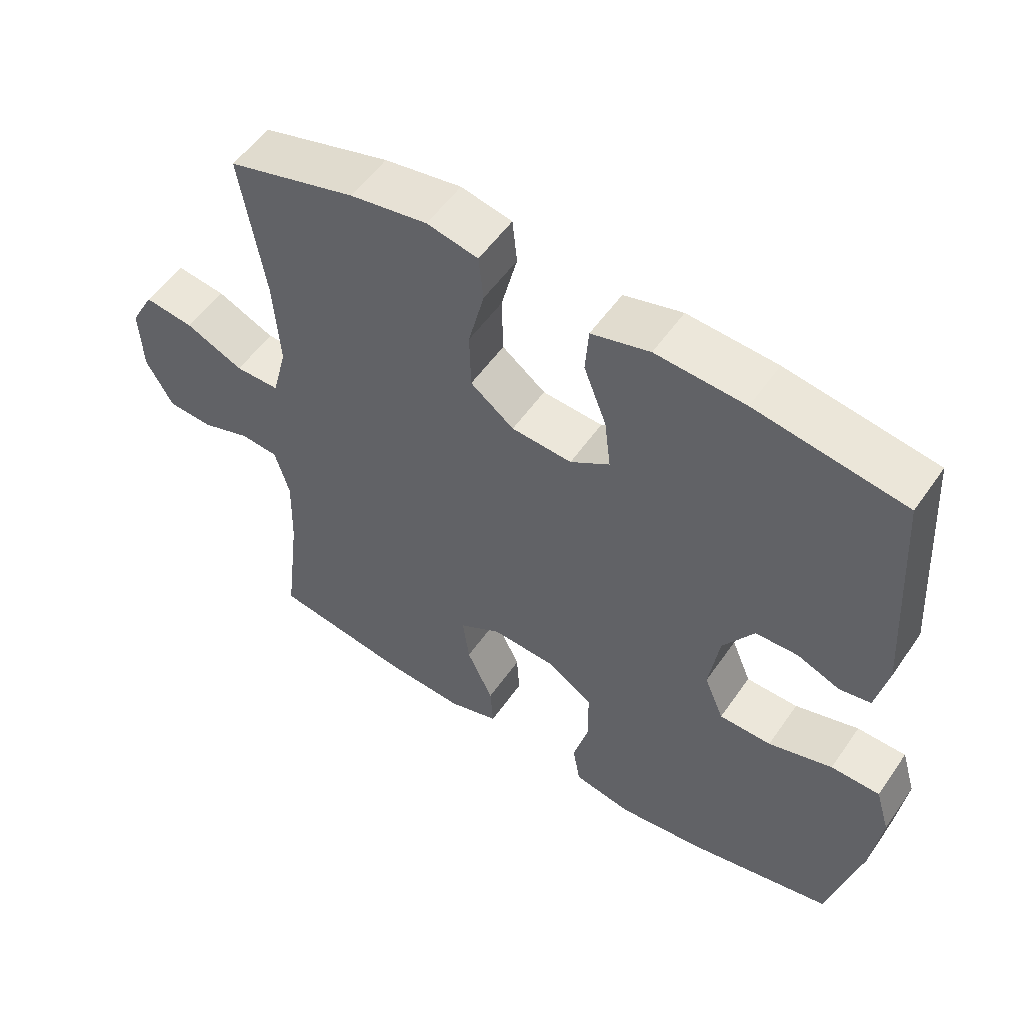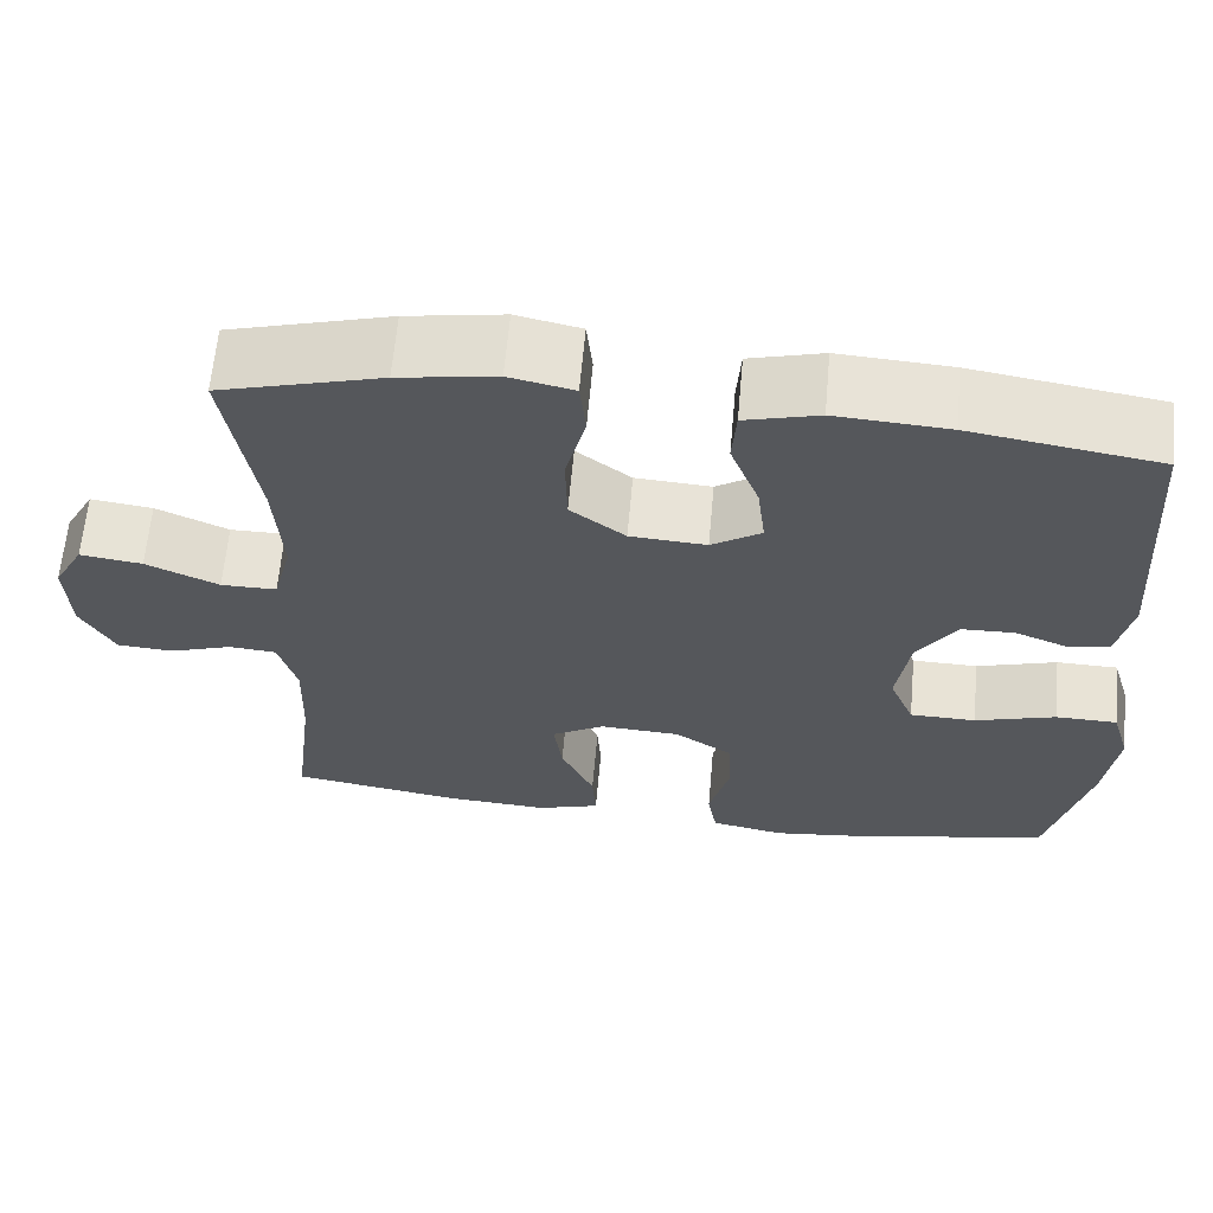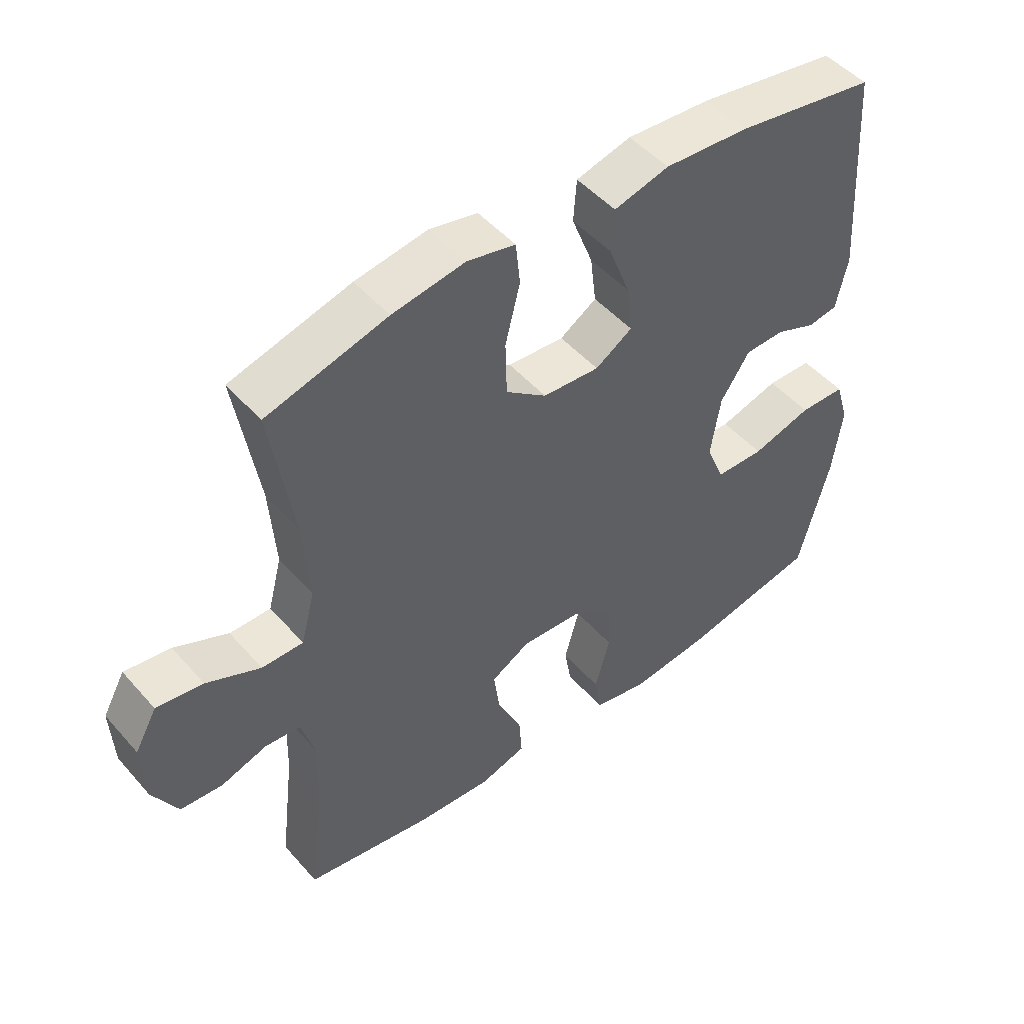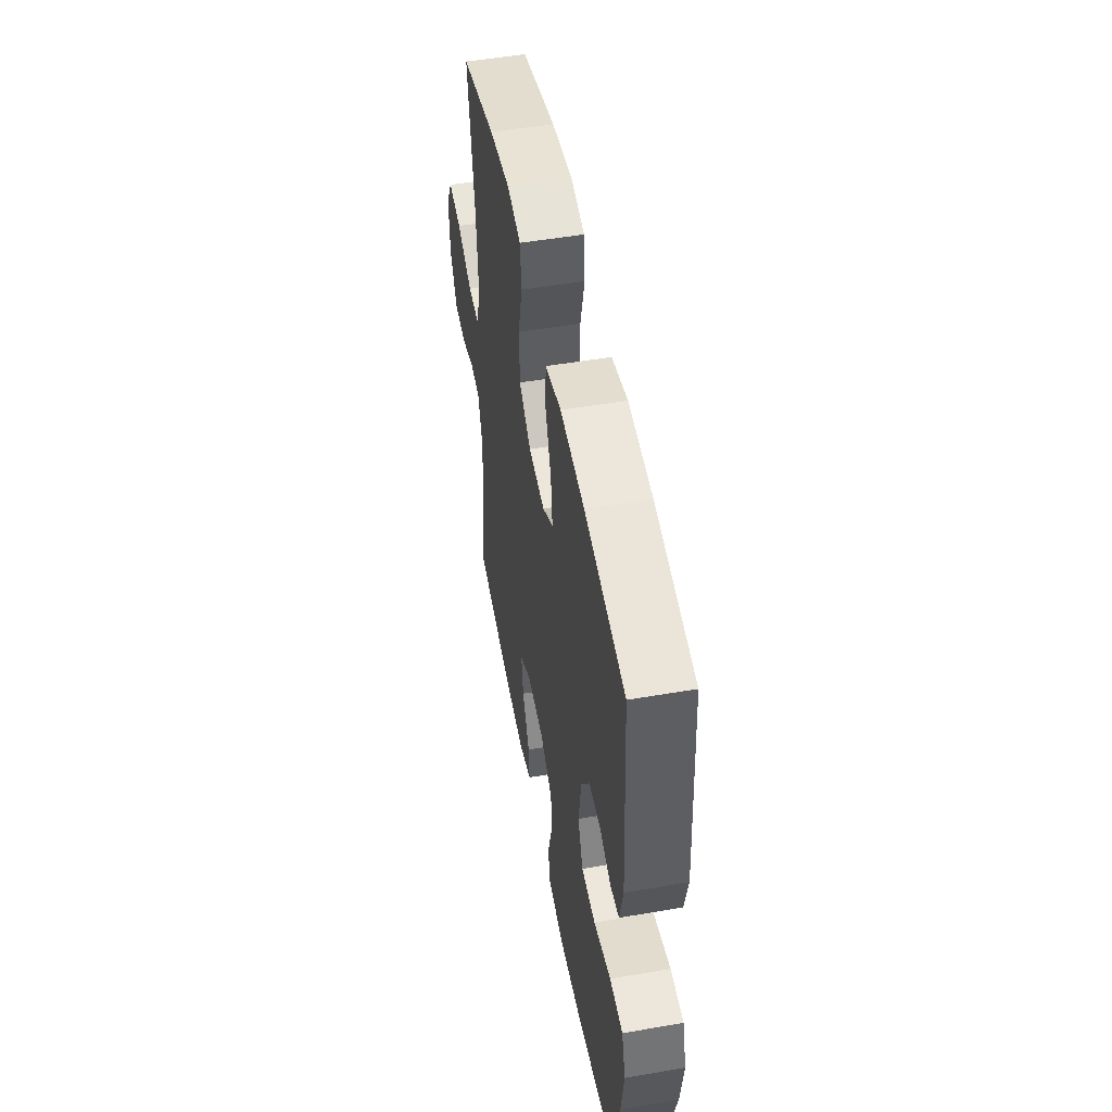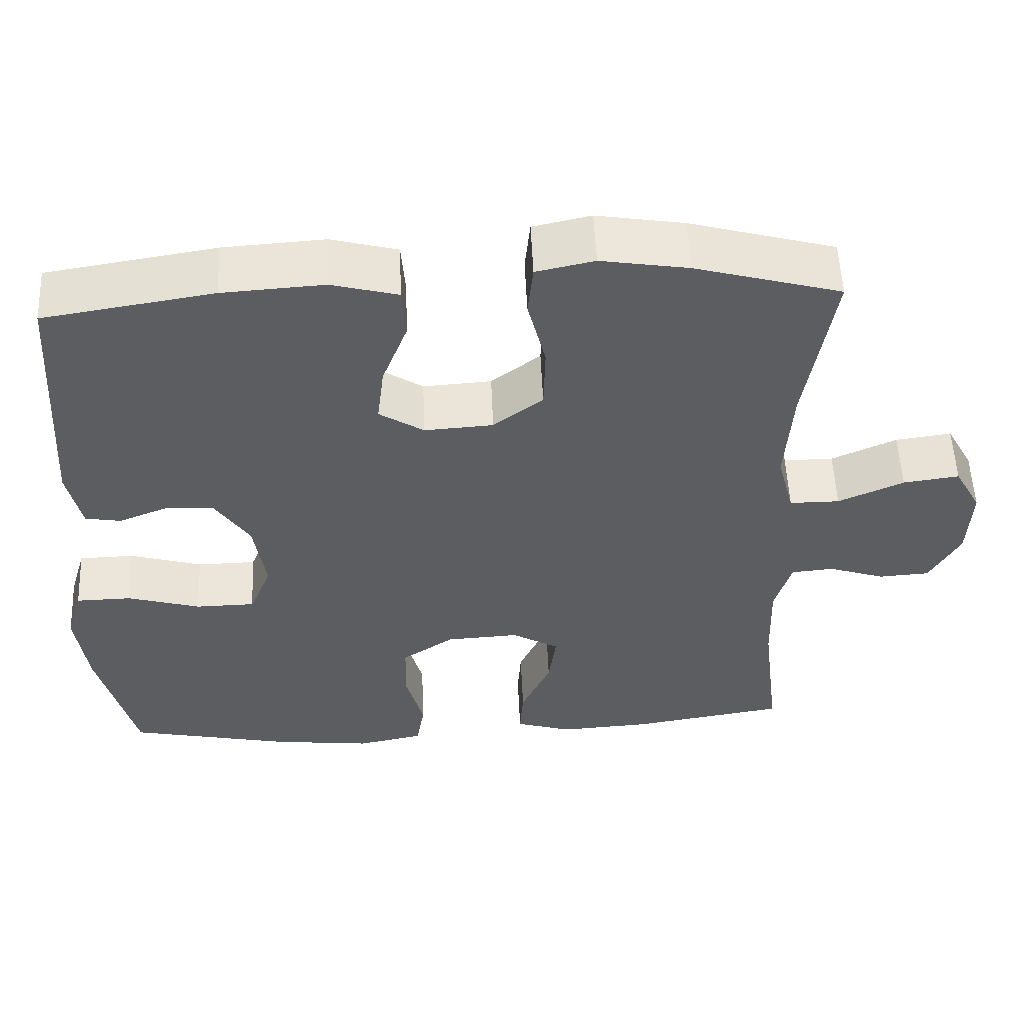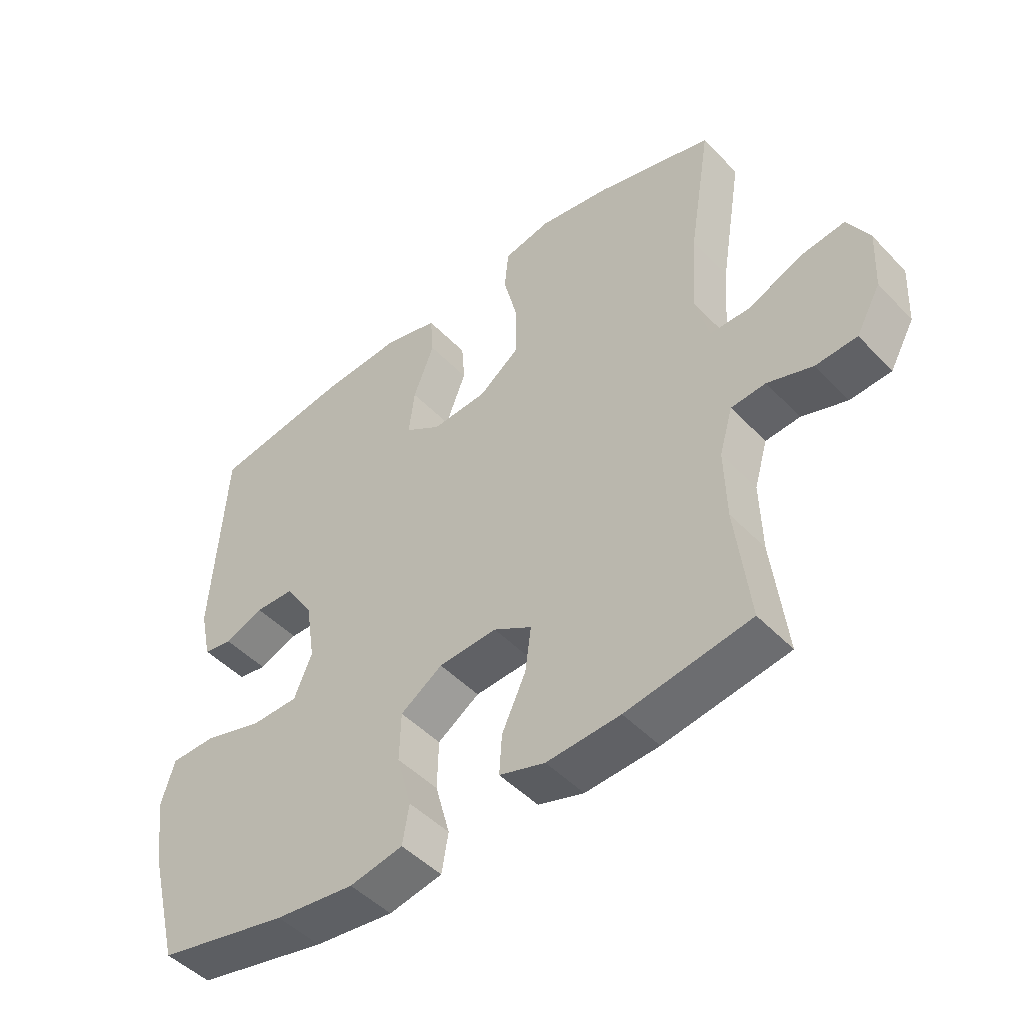
<metadata>
{"format":"obj","ext":"obj","renderer":"f3d","projection":"perspective","resolution":1024,"background":"white","views":[{"elev":53.8,"azim":-146.0,"up":"+Z"},{"elev":62.9,"azim":-174.9,"up":"+Z"},{"elev":48.7,"azim":140.8,"up":"+Z"},{"elev":51.2,"azim":-100.6,"up":"+Z"},{"elev":54.1,"azim":-2.5,"up":"+Z"},{"elev":-47.5,"azim":40.9,"up":"+Z"}]}
</metadata>
<code>
o path924
v 0.449 0.0375 -0.3062
v 0.4458 0.0375 -0.1906
v 0.4678 0.0375 -0.115
v 0.5248 0.0375 -0.1102
v 0.5994 0.0375 -0.135
v 0.6673 0.0375 -0.1305
v 0.7077 0.0375 -0.05784
v 0.7126 0.0375 0.04165
v 0.6769 0.0375 0.1064
v 0.6021 0.0375 0.09624
v 0.5149 0.0375 0.0574
v 0.4482 0.0375 0.05739
v 0.4259 0.0375 0.1429
v 0.4354 0.0375 0.277
v 0.4723 0.0375 0.5026
v 0.2781 0.0375 0.5561
v 0.1614 0.0375 0.5752
v 0.08398 0.0375 0.5584
v 0.0769 0.0375 0.49
v 0.1008 0.0375 0.3946
v 0.09871 0.0375 0.3073
v 0.03281 0.0375 0.2574
v -0.0586 0.0375 0.2513
v -0.1181 0.0375 0.2894
v -0.1087 0.0375 0.3668
v -0.07438 0.0375 0.456
v -0.07946 0.0375 0.5243
v -0.1681 0.0375 0.5477
v -0.3034 0.0375 0.5389
v -0.5294 0.0375 0.5026
v -0.5509 0.0375 0.1639
v -0.5324 0.0375 0.07937
v -0.4847 0.0375 0.07115
v -0.42 0.0375 0.09682
v -0.3557 0.0375 0.09487
v -0.3087 0.0375 0.02393
v -0.2931 0.0375 -0.07669
v -0.3225 0.0375 -0.1475
v -0.4014 0.0375 -0.1489
v -0.4982 0.0375 -0.1205
v -0.5722 0.0375 -0.122
v -0.594 0.0375 -0.1949
v -0.5786 0.0375 -0.3085
v -0.5294 0.0375 -0.4993
v -0.3126 0.0375 -0.545
v -0.1817 0.0375 -0.5601
v -0.0935 0.0375 -0.5425
v -0.08251 0.0375 -0.478
v -0.1066 0.0375 -0.3893
v -0.1044 0.0375 -0.3084
v -0.03504 0.0375 -0.262
v 0.06138 0.0375 -0.2565
v 0.1244 0.0375 -0.2927
v 0.1144 0.0375 -0.3665
v 0.07496 0.0375 -0.4518
v 0.07052 0.0375 -0.5173
v 0.1458 0.0375 -0.5403
v 0.267 0.0375 -0.5327
v 0.4723 0.0375 -0.4993
v 0.449 -0.0375 -0.3062
v 0.4458 -0.0375 -0.1906
v 0.4678 -0.0375 -0.115
v 0.5248 -0.0375 -0.1102
v 0.5994 -0.0375 -0.135
v 0.6673 -0.0375 -0.1305
v 0.7077 -0.0375 -0.05784
v 0.7126 -0.0375 0.04165
v 0.6769 -0.0375 0.1064
v 0.6021 -0.0375 0.09624
v 0.5149 -0.0375 0.0574
v 0.4482 -0.0375 0.05739
v 0.4259 -0.0375 0.1429
v 0.4354 -0.0375 0.277
v 0.4723 -0.0375 0.5026
v 0.2781 -0.0375 0.5561
v 0.1614 -0.0375 0.5752
v 0.08398 -0.0375 0.5584
v 0.0769 -0.0375 0.49
v 0.1008 -0.0375 0.3946
v 0.09871 -0.0375 0.3073
v 0.03281 -0.0375 0.2574
v -0.0586 -0.0375 0.2513
v -0.1181 -0.0375 0.2894
v -0.1087 -0.0375 0.3668
v -0.07438 -0.0375 0.456
v -0.07946 -0.0375 0.5243
v -0.1681 -0.0375 0.5477
v -0.3034 -0.0375 0.5389
v -0.5294 -0.0375 0.5026
v -0.5509 -0.0375 0.1639
v -0.5324 -0.0375 0.07937
v -0.4847 -0.0375 0.07115
v -0.42 -0.0375 0.09682
v -0.3557 -0.0375 0.09487
v -0.3087 -0.0375 0.02393
v -0.2931 -0.0375 -0.07669
v -0.3225 -0.0375 -0.1475
v -0.4014 -0.0375 -0.1489
v -0.4982 -0.0375 -0.1205
v -0.5722 -0.0375 -0.122
v -0.594 -0.0375 -0.1949
v -0.5786 -0.0375 -0.3085
v -0.5294 -0.0375 -0.4993
v -0.3126 -0.0375 -0.545
v -0.1817 -0.0375 -0.5601
v -0.0935 -0.0375 -0.5425
v -0.08251 -0.0375 -0.478
v -0.1066 -0.0375 -0.3893
v -0.1044 -0.0375 -0.3084
v -0.03504 -0.0375 -0.262
v 0.06138 -0.0375 -0.2565
v 0.1244 -0.0375 -0.2927
v 0.1144 -0.0375 -0.3665
v 0.07496 -0.0375 -0.4518
v 0.07052 -0.0375 -0.5173
v 0.1458 -0.0375 -0.5403
v 0.267 -0.0375 -0.5327
v 0.4723 -0.0375 -0.4993
v 0.7077 0.0375 -0.05784
v 0.7126 0.0375 0.04165
v 0.6769 0.0375 0.1064
v 0.6769 0.0375 0.1064
v 0.6673 0.0375 -0.1305
v 0.6021 0.0375 0.09624
v 0.5994 0.0375 -0.135
v 0.5149 0.0375 0.0574
v 0.5248 0.0375 -0.1102
v 0.4678 0.0375 -0.115
v 0.4678 0.0375 -0.115
v 0.4482 0.0375 0.05739
v 0.4482 0.0375 0.05739
v 0.4458 0.0375 -0.1906
v 0.4723 0.0375 -0.4993
v 0.4723 0.0375 -0.4993
v 0.449 0.0375 -0.3062
v 0.4354 0.0375 0.277
v 0.4723 0.0375 0.5026
v 0.4723 0.0375 0.5026
v 0.4259 0.0375 0.1429
v 0.2781 0.0375 0.5561
v 0.267 0.0375 -0.5327
v 0.1614 0.0375 0.5752
v 0.1458 0.0375 -0.5403
v 0.08398 0.0375 0.5584
v 0.08398 0.0375 0.5584
v 0.07052 0.0375 -0.5173
v 0.07052 0.0375 -0.5173
v 0.1244 0.0375 -0.2927
v 0.1244 0.0375 -0.2927
v 0.1144 0.0375 -0.3665
v 0.06138 0.0375 -0.2565
v 0.1008 0.0375 0.3946
v 0.09871 0.0375 0.3073
v 0.07496 0.0375 -0.4518
v 0.0769 0.0375 0.49
v 0.03281 0.0375 0.2574
v -0.03504 0.0375 -0.262
v -0.0586 0.0375 0.2513
v -0.1044 0.0375 -0.3084
v -0.1181 0.0375 0.2894
v -0.1181 0.0375 0.2894
v -0.1087 0.0375 0.3668
v -0.07438 0.0375 0.456
v -0.07946 0.0375 0.5243
v -0.07946 0.0375 0.5243
v -0.1681 0.0375 0.5477
v -0.0935 0.0375 -0.5425
v -0.0935 0.0375 -0.5425
v -0.08251 0.0375 -0.478
v -0.1066 0.0375 -0.3893
v -0.1817 0.0375 -0.5601
v -0.3034 0.0375 0.5389
v -0.3126 0.0375 -0.545
v -0.2931 0.0375 -0.07669
v -0.3225 0.0375 -0.1475
v -0.3225 0.0375 -0.1475
v -0.3087 0.0375 0.02393
v -0.3557 0.0375 0.09487
v -0.4014 0.0375 -0.1489
v -0.42 0.0375 0.09682
v -0.4982 0.0375 -0.1205
v -0.4847 0.0375 0.07115
v -0.5294 0.0375 -0.4993
v -0.5294 0.0375 -0.4993
v -0.5324 0.0375 0.07937
v -0.5324 0.0375 0.07937
v -0.5722 0.0375 -0.122
v -0.5722 0.0375 -0.122
v -0.5294 0.0375 0.5026
v -0.5294 0.0375 0.5026
v -0.5509 0.0375 0.1639
v -0.5786 0.0375 -0.3085
v -0.594 0.0375 -0.1949
v 0.7077 -0.0375 -0.05784
v 0.7126 -0.0375 0.04165
v 0.6769 -0.0375 0.1064
v 0.6769 -0.0375 0.1064
v 0.6673 -0.0375 -0.1305
v 0.6021 -0.0375 0.09624
v 0.5994 -0.0375 -0.135
v 0.5149 -0.0375 0.0574
v 0.5248 -0.0375 -0.1102
v 0.4678 -0.0375 -0.115
v 0.4678 -0.0375 -0.115
v 0.4482 -0.0375 0.05739
v 0.4482 -0.0375 0.05739
v 0.4458 -0.0375 -0.1906
v 0.4723 -0.0375 -0.4993
v 0.4723 -0.0375 -0.4993
v 0.449 -0.0375 -0.3062
v 0.4354 -0.0375 0.277
v 0.4723 -0.0375 0.5026
v 0.4723 -0.0375 0.5026
v 0.4259 -0.0375 0.1429
v 0.2781 -0.0375 0.5561
v 0.267 -0.0375 -0.5327
v 0.1614 -0.0375 0.5752
v 0.1458 -0.0375 -0.5403
v 0.08398 -0.0375 0.5584
v 0.08398 -0.0375 0.5584
v 0.07052 -0.0375 -0.5173
v 0.07052 -0.0375 -0.5173
v 0.1244 -0.0375 -0.2927
v 0.1244 -0.0375 -0.2927
v 0.1144 -0.0375 -0.3665
v 0.06138 -0.0375 -0.2565
v 0.1008 -0.0375 0.3946
v 0.09871 -0.0375 0.3073
v 0.07496 -0.0375 -0.4518
v 0.0769 -0.0375 0.49
v 0.03281 -0.0375 0.2574
v -0.03504 -0.0375 -0.262
v -0.0586 -0.0375 0.2513
v -0.1044 -0.0375 -0.3084
v -0.1181 -0.0375 0.2894
v -0.1181 -0.0375 0.2894
v -0.1087 -0.0375 0.3668
v -0.07438 -0.0375 0.456
v -0.07946 -0.0375 0.5243
v -0.07946 -0.0375 0.5243
v -0.1681 -0.0375 0.5477
v -0.0935 -0.0375 -0.5425
v -0.0935 -0.0375 -0.5425
v -0.08251 -0.0375 -0.478
v -0.1066 -0.0375 -0.3893
v -0.1817 -0.0375 -0.5601
v -0.3034 -0.0375 0.5389
v -0.3126 -0.0375 -0.545
v -0.2931 -0.0375 -0.07669
v -0.3225 -0.0375 -0.1475
v -0.3225 -0.0375 -0.1475
v -0.3087 -0.0375 0.02393
v -0.3557 -0.0375 0.09487
v -0.4014 -0.0375 -0.1489
v -0.42 -0.0375 0.09682
v -0.4982 -0.0375 -0.1205
v -0.4847 -0.0375 0.07115
v -0.5294 -0.0375 -0.4993
v -0.5294 -0.0375 -0.4993
v -0.5324 -0.0375 0.07937
v -0.5324 -0.0375 0.07937
v -0.5722 -0.0375 -0.122
v -0.5722 -0.0375 -0.122
v -0.5294 -0.0375 0.5026
v -0.5294 -0.0375 0.5026
v -0.5509 -0.0375 0.1639
v -0.5786 -0.0375 -0.3085
v -0.594 -0.0375 -0.1949
f 247 235 237
f 215 227 211
f 267 248 254
f 262 268 256
f 228 214 211
f 199 194 195
f 256 267 254
f 247 253 235
f 255 253 247
f 229 218 225
f 205 203 201
f 237 238 241
f 260 257 266
f 201 194 199
f 247 237 241
f 235 252 233
f 227 217 230
f 226 223 205
f 253 252 235
f 268 267 256
f 255 266 257
f 227 228 211
f 207 223 210
f 233 226 231
f 199 195 196
f 225 210 223
f 200 201 202
f 210 225 216
f 258 248 267
f 216 225 218
f 232 226 233
f 226 205 231
f 210 216 208
f 203 223 207
f 254 248 250
f 231 205 214
f 223 203 205
f 245 246 244
f 266 255 264
f 232 249 234
f 230 217 219
f 194 200 198
f 241 238 239
f 201 203 202
f 246 245 248
f 252 249 233
f 249 232 233
f 215 211 212
f 245 234 250
f 217 227 215
f 244 246 242
f 248 245 250
f 250 234 249
f 194 201 200
f 221 218 229
f 264 255 247
f 231 214 228
f 7 8 67 66
f 8 122 197 67
f 6 7 66 65
f 9 10 69 68
f 5 6 65 64
f 10 11 70 69
f 4 5 64 63
f 129 4 63 204
f 11 131 206 70
f 2 3 62 61
f 134 1 60 209
f 14 138 213 73
f 1 2 61 60
f 12 13 72 71
f 13 14 73 72
f 15 16 75 74
f 58 59 118 117
f 16 17 76 75
f 57 58 117 116
f 17 145 220 76
f 147 57 116 222
f 149 54 113 224
f 52 53 112 111
f 20 21 80 79
f 55 56 115 114
f 54 55 114 113
f 19 20 79 78
f 18 19 78 77
f 21 22 81 80
f 51 52 111 110
f 22 23 82 81
f 50 51 110 109
f 23 161 236 82
f 25 26 85 84
f 26 165 240 85
f 27 28 87 86
f 168 48 107 243
f 48 49 108 107
f 46 47 106 105
f 49 50 109 108
f 24 25 84 83
f 28 29 88 87
f 45 46 105 104
f 37 176 251 96
f 36 37 96 95
f 35 36 95 94
f 38 39 98 97
f 34 35 94 93
f 39 40 99 98
f 33 34 93 92
f 184 45 104 259
f 186 33 92 261
f 40 188 263 99
f 29 190 265 88
f 31 32 91 90
f 30 31 90 89
f 43 44 103 102
f 42 43 102 101
f 41 42 101 100
f 172 162 160
f 140 136 152
f 192 179 173
f 187 181 193
f 153 136 139
f 124 120 119
f 181 179 192
f 172 160 178
f 180 172 178
f 154 150 143
f 130 126 128
f 162 166 163
f 185 191 182
f 126 124 119
f 172 166 162
f 160 158 177
f 152 155 142
f 151 130 148
f 178 160 177
f 193 181 192
f 180 182 191
f 152 136 153
f 132 135 148
f 158 156 151
f 124 121 120
f 150 148 135
f 125 127 126
f 135 141 150
f 183 192 173
f 141 143 150
f 157 158 151
f 151 156 130
f 135 133 141
f 128 132 148
f 179 175 173
f 156 139 130
f 148 130 128
f 170 169 171
f 191 189 180
f 157 159 174
f 155 144 142
f 119 123 125
f 166 164 163
f 126 127 128
f 171 173 170
f 177 158 174
f 174 158 157
f 140 137 136
f 170 175 159
f 142 140 152
f 169 167 171
f 173 175 170
f 175 174 159
f 119 125 126
f 146 154 143
f 189 172 180
f 156 153 139

</code>
